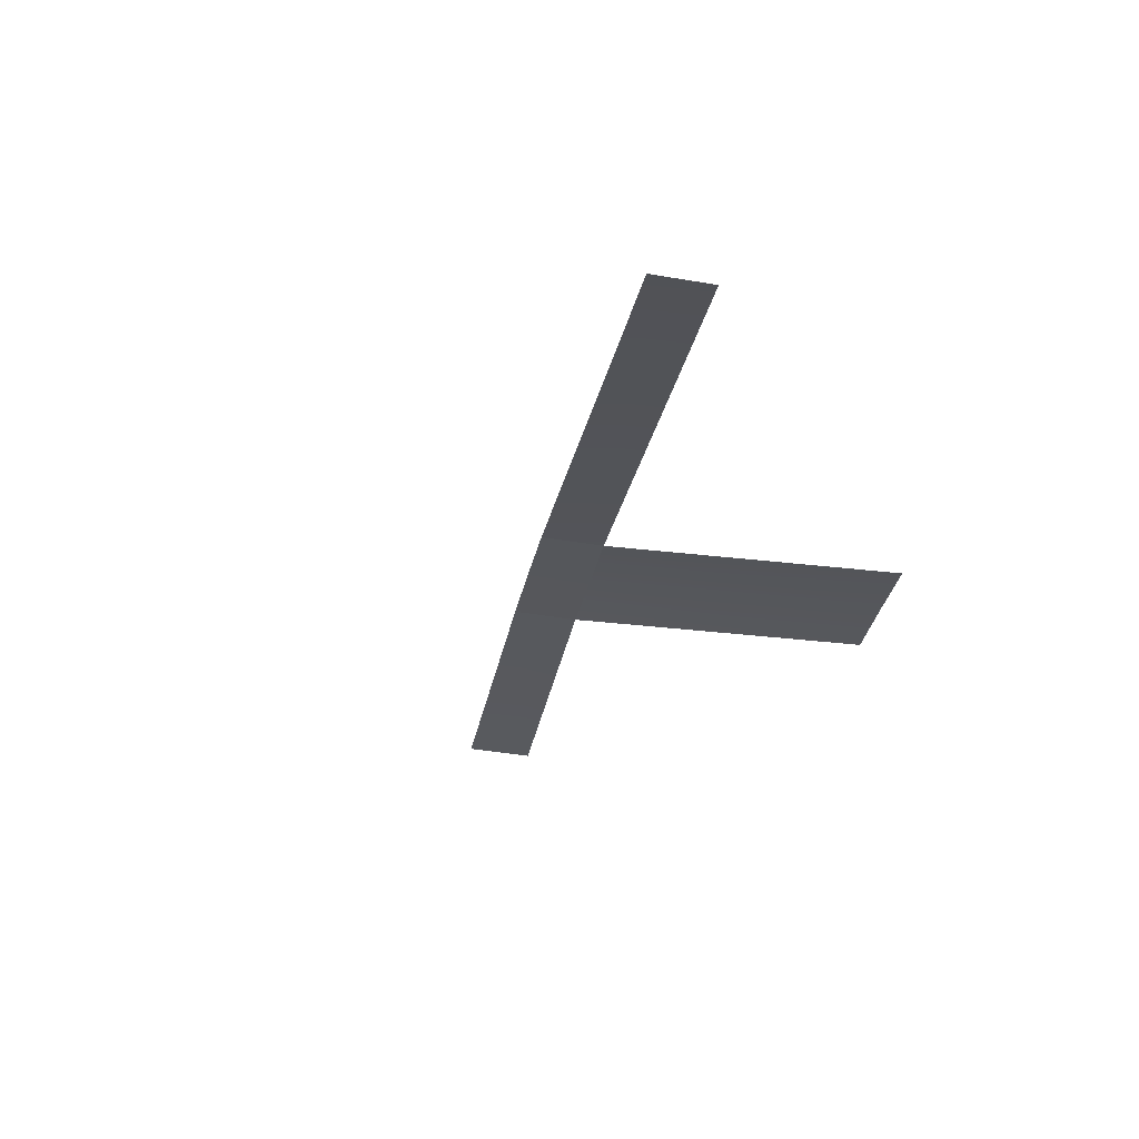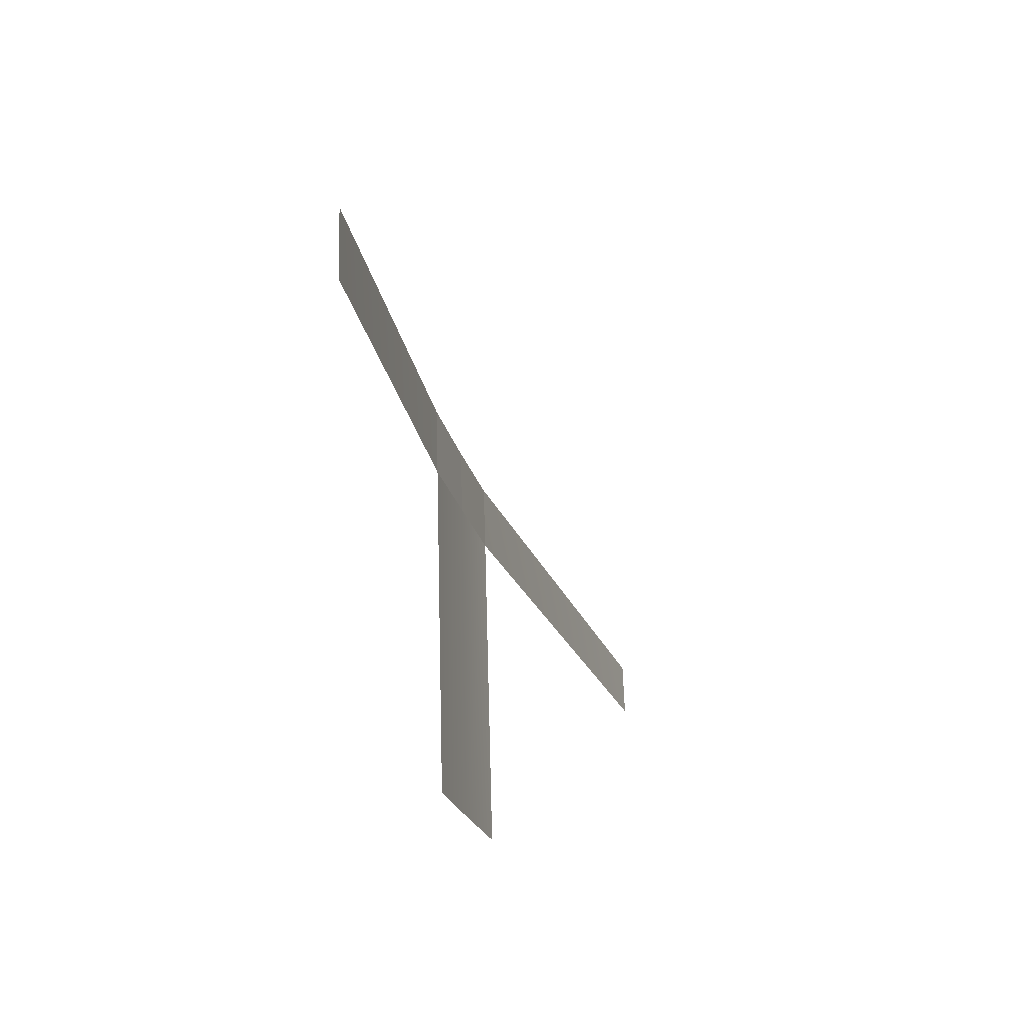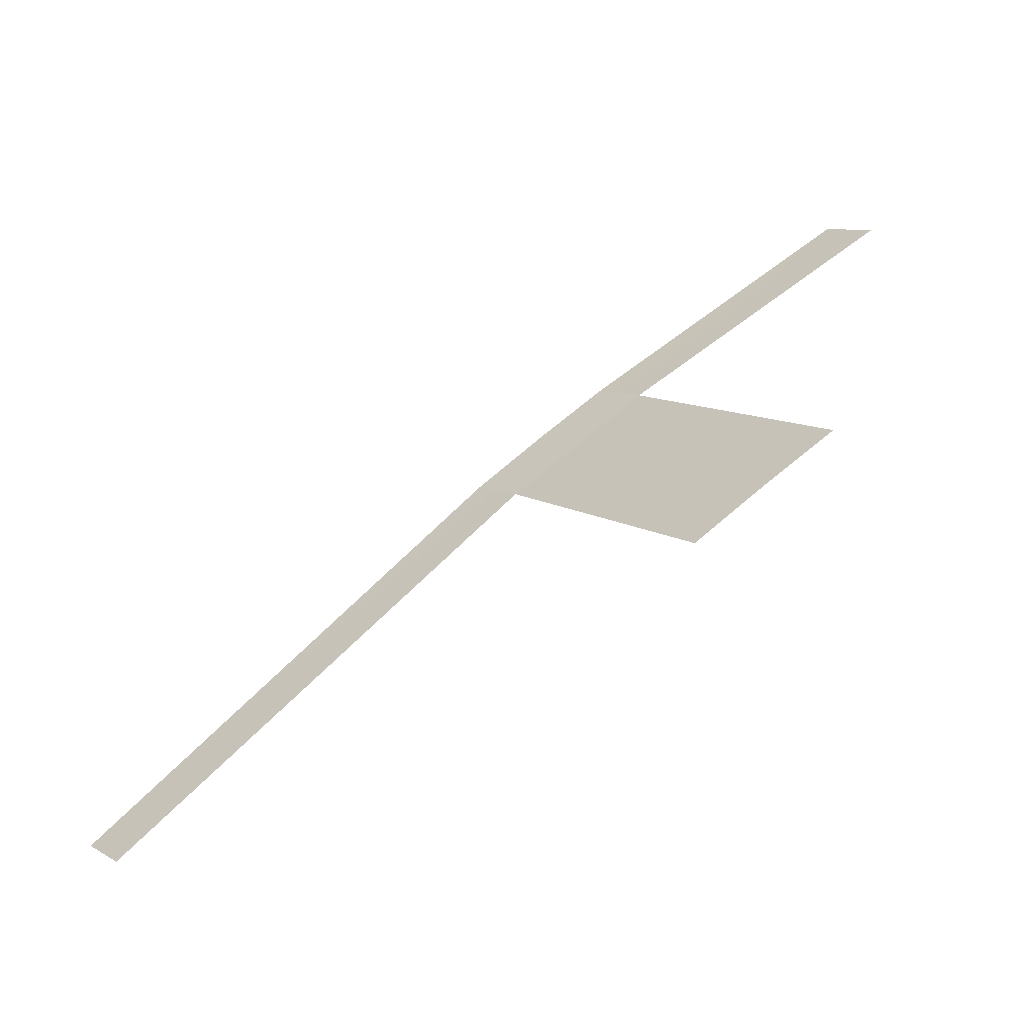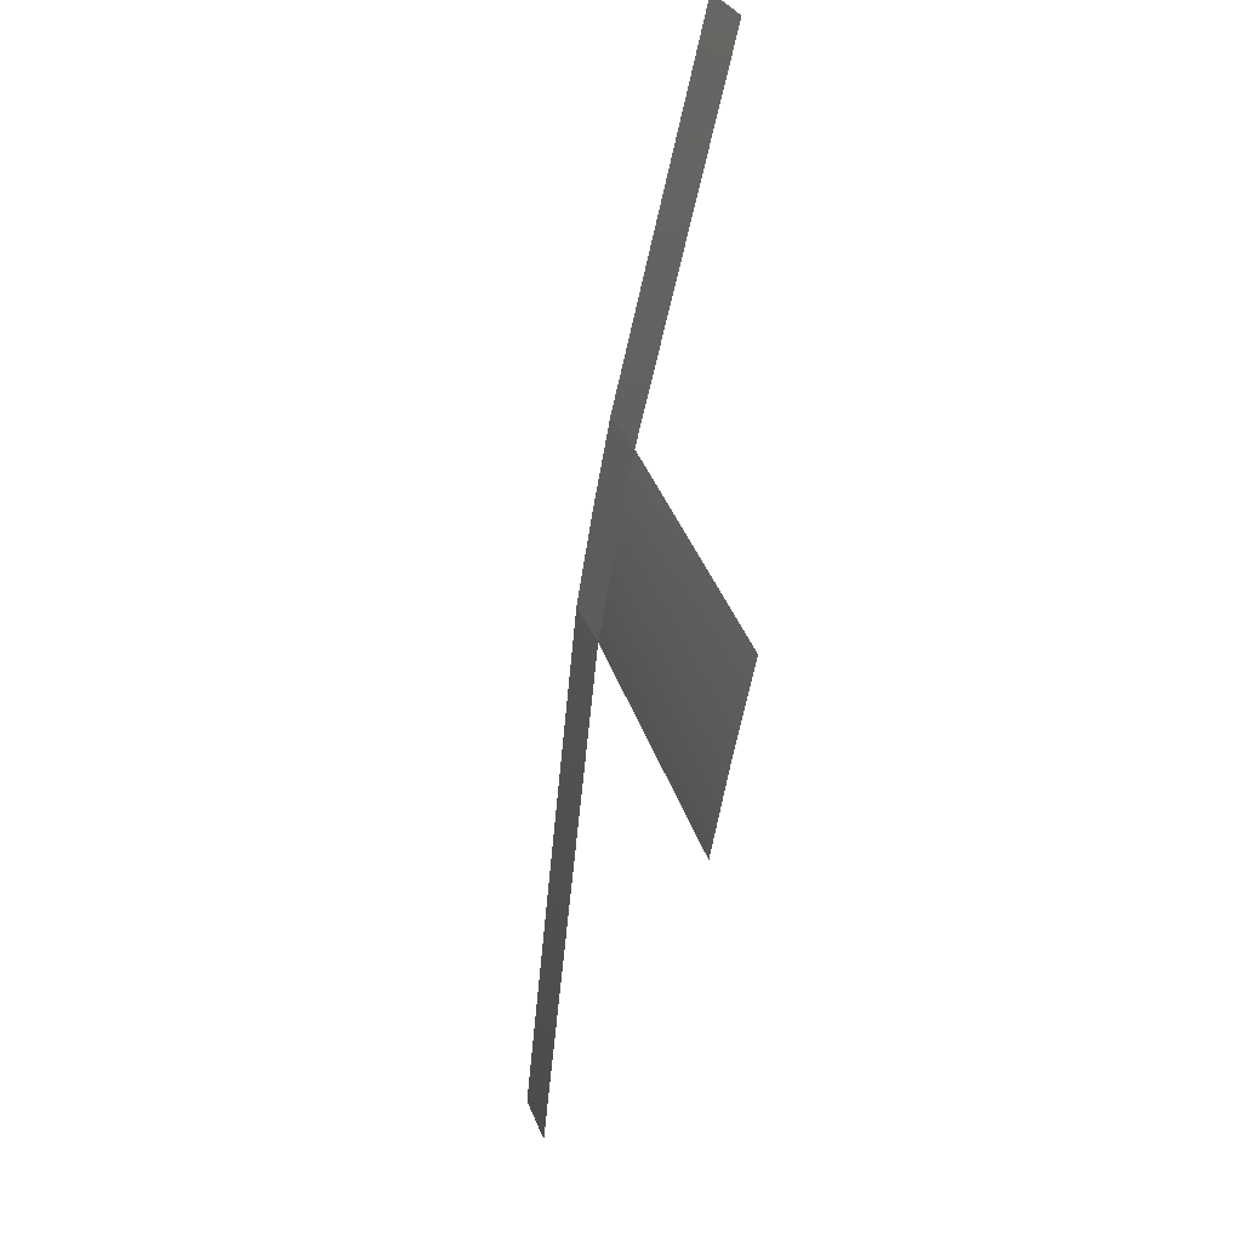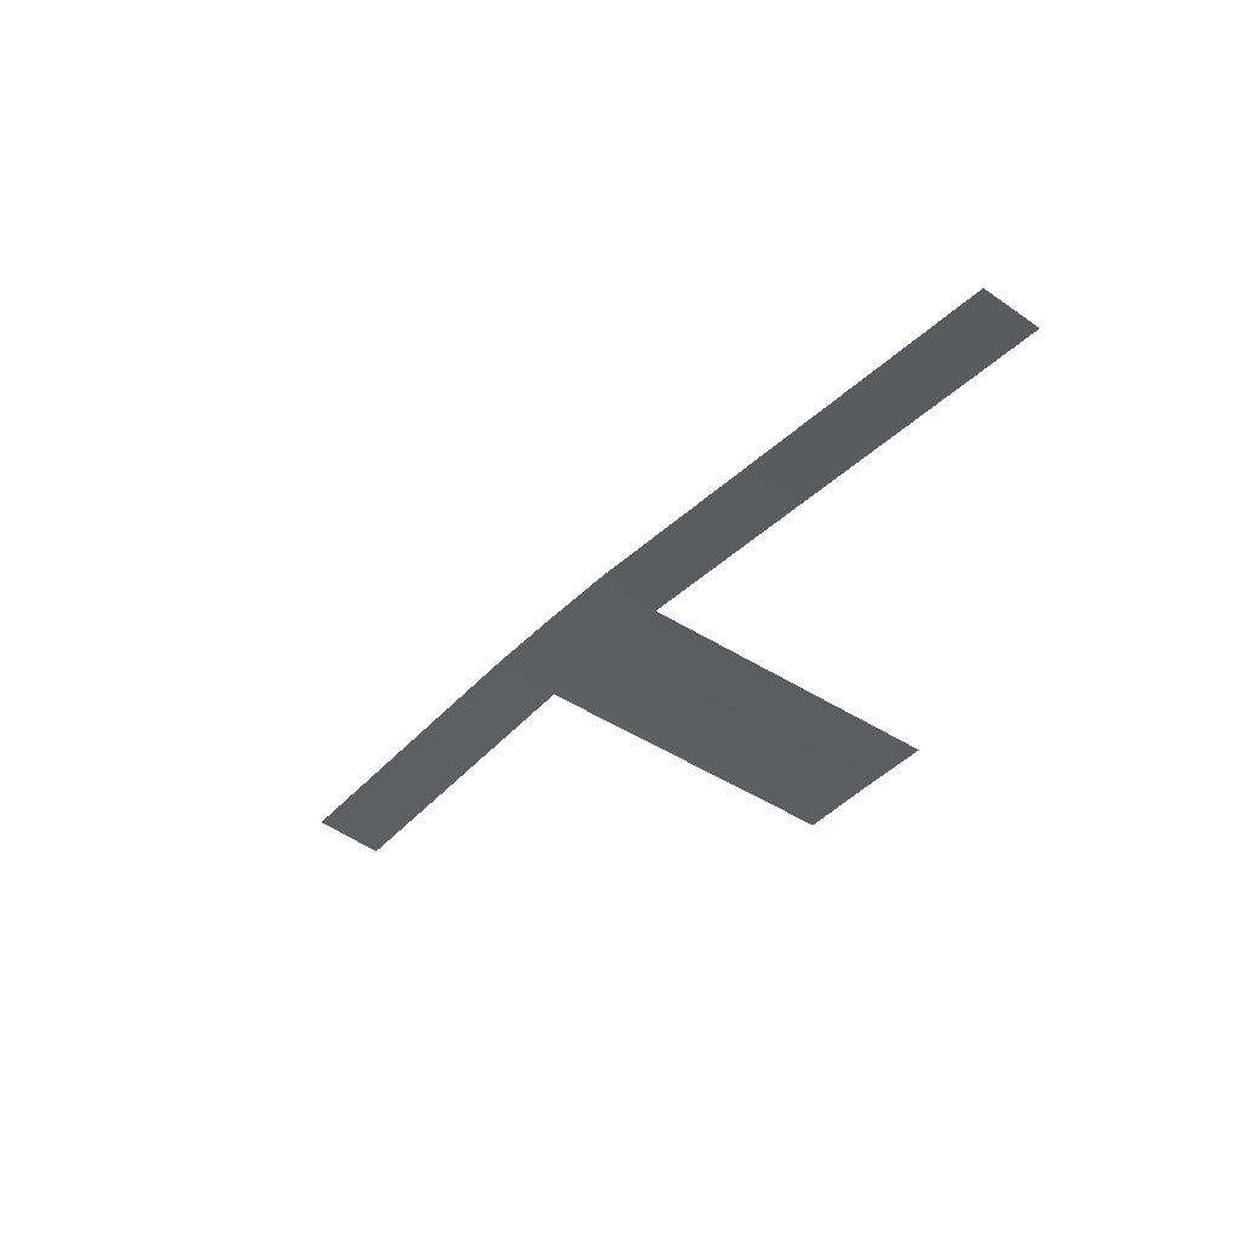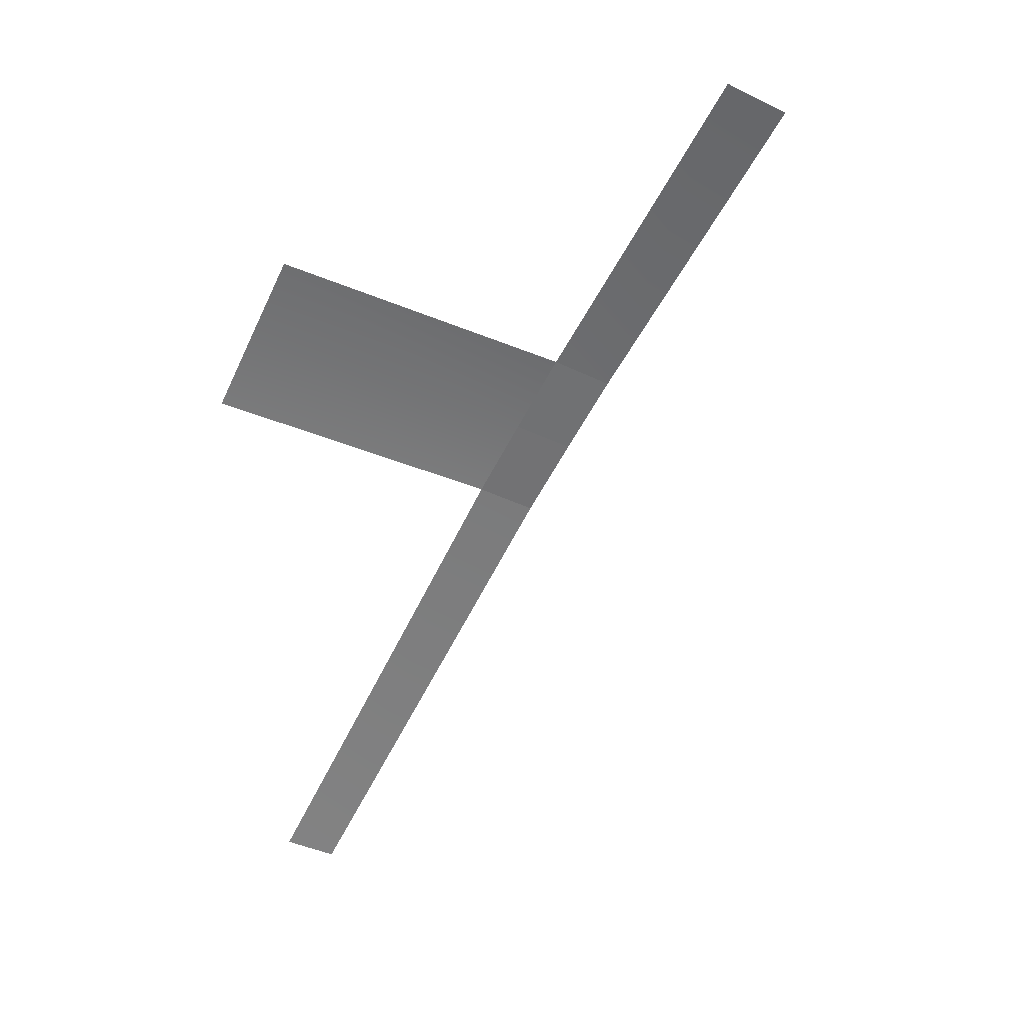
<metadata>
{"format":"obj","ext":"obj","renderer":"f3d","projection":"perspective","resolution":1024,"background":"white","views":[{"elev":-43.1,"azim":-65.9,"up":"+Z"},{"elev":8.2,"azim":87.1,"up":"+Y"},{"elev":-72.8,"azim":11.9,"up":"+Y"},{"elev":-29.9,"azim":58.9,"up":"+Y"},{"elev":-53.2,"azim":-91.5,"up":"+Z"},{"elev":-40.8,"azim":95.0,"up":"+Z"}]}
</metadata>
<code>
o #ID71
v 0.2168 0.108 0.4301
v 0.2175 0.1079 0.4302
v 0.2171 0.1076 0.4301
v 0.2173 0.1083 0.4302
v 0.2173 0.1083 0.4302
v 0.2168 0.108 0.4301
v 0.2175 0.1079 0.4302
v 0.2171 0.1076 0.4301
v 0.2164 0.1077 0.4299
v 0.2171 0.1076 0.4301
v 0.2166 0.1073 0.4299
v 0.2168 0.108 0.4301
v 0.2168 0.108 0.4301
v 0.2164 0.1077 0.4299
v 0.2171 0.1076 0.4301
v 0.2166 0.1073 0.4299
v 0.2164 0.1077 0.4299
v 0.2171 0.1076 0.4301
v 0.2166 0.1073 0.4299
v 0.2168 0.108 0.4301
v 0.2168 0.108 0.4301
v 0.2164 0.1077 0.4299
v 0.2171 0.1076 0.4301
v 0.2166 0.1073 0.4299
v 0.2173 0.1083 0.4302
v 0.2193 0.1092 0.4307
v 0.2175 0.1079 0.4302
v 0.2191 0.1095 0.4307
v 0.2191 0.1095 0.4307
v 0.2173 0.1083 0.4302
v 0.2193 0.1092 0.4307
v 0.2175 0.1079 0.4302
v 0.2171 0.1076 0.4301
v 0.2186 0.1062 0.4302
v 0.2181 0.106 0.4301
v 0.2171 0.1076 0.4301
v 0.2186 0.1062 0.4302
v 0.2181 0.106 0.4301
v 0.2166 0.1073 0.4299
v 0.2176 0.1057 0.4299
v 0.2166 0.1073 0.4299
v 0.2176 0.1057 0.4299
v 0.2137 0.1059 0.4287
v 0.2139 0.1056 0.4287
v 0.2164 0.1077 0.4299
v 0.2164 0.1077 0.4299
v 0.2137 0.1059 0.4287
v 0.2139 0.1056 0.4287
f 5 6 7
f 8 7 6
f 13 14 15
f 16 15 14
f 21 22 23
f 24 23 22
f 29 30 31
f 32 31 30
f 32 36 37
f 38 37 36
f 5 6 7
f 8 7 6
f 36 41 38
f 42 38 41
f 46 47 41
f 48 41 47
f 1 2 3
f 2 1 4
f 9 10 11
f 10 9 12
f 17 18 19
f 18 17 20
f 25 26 27
f 26 25 28
f 33 34 35
f 34 33 27
f 1 2 3
f 2 1 4
f 39 35 40
f 35 39 33
f 43 39 44
f 39 43 45

</code>
